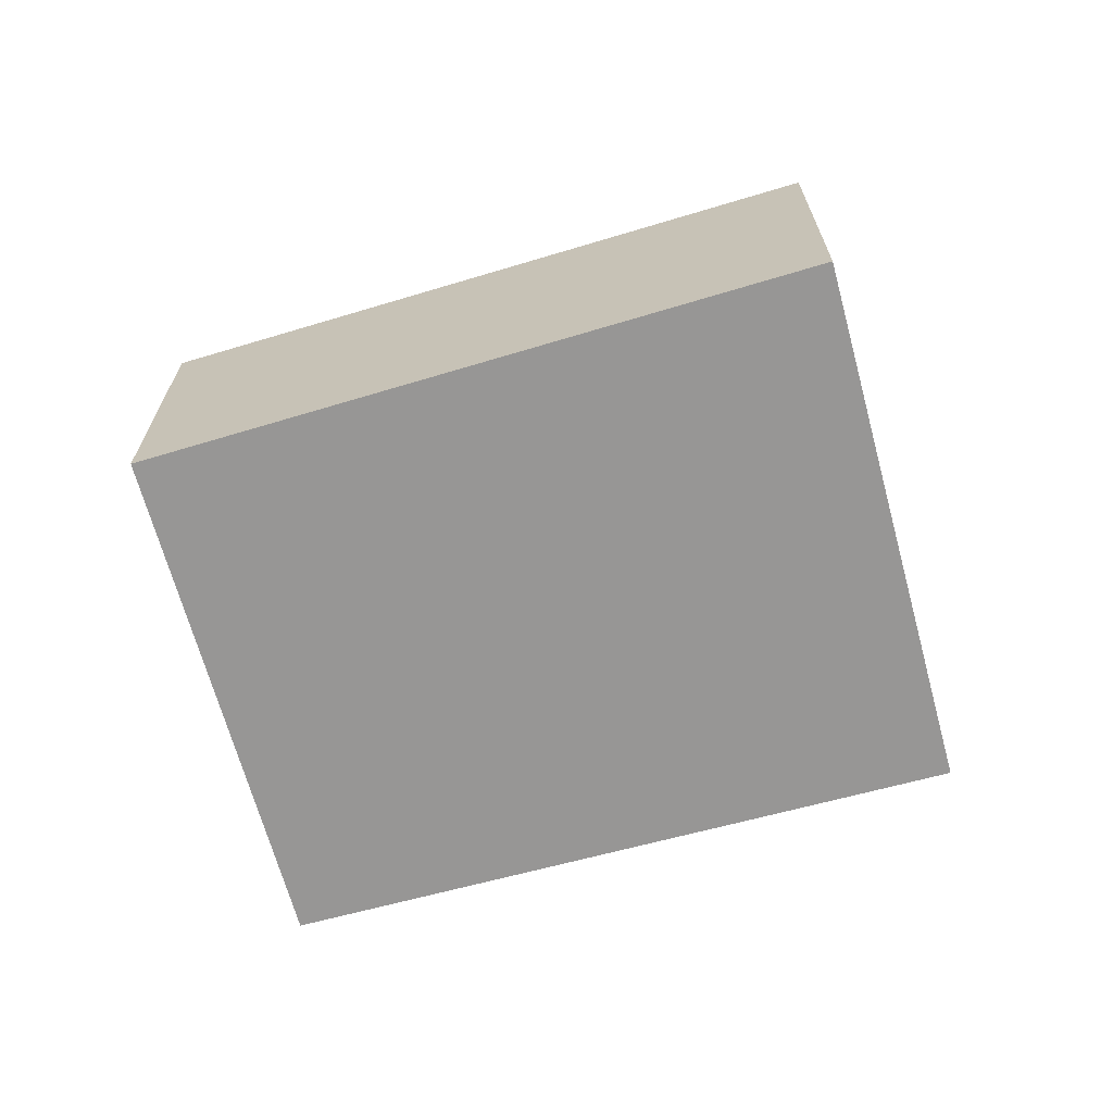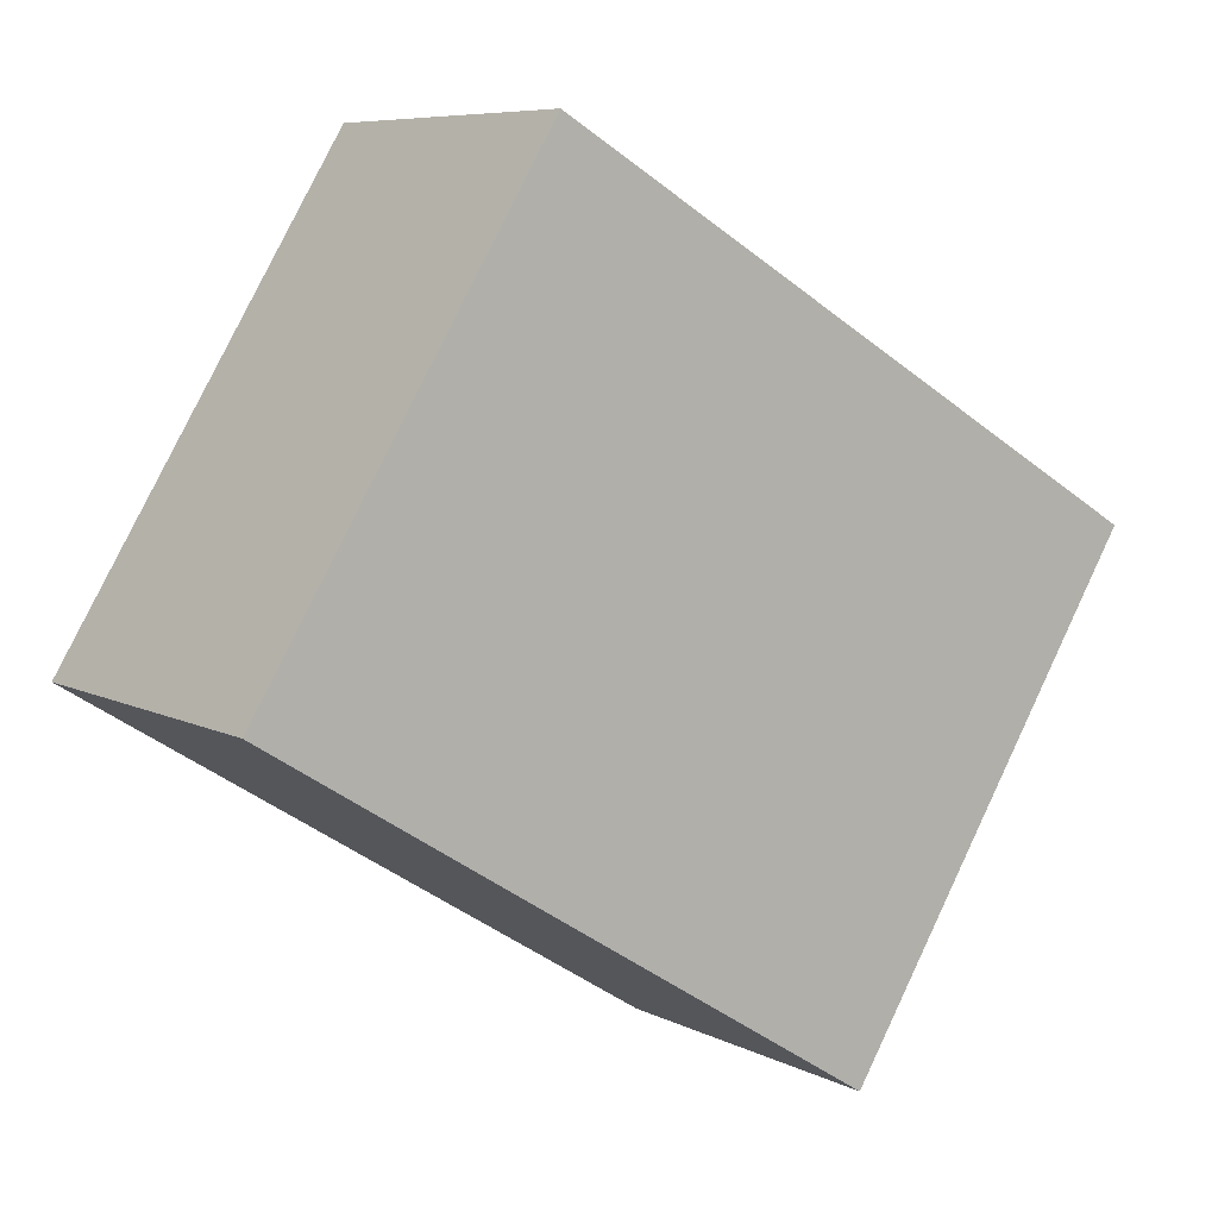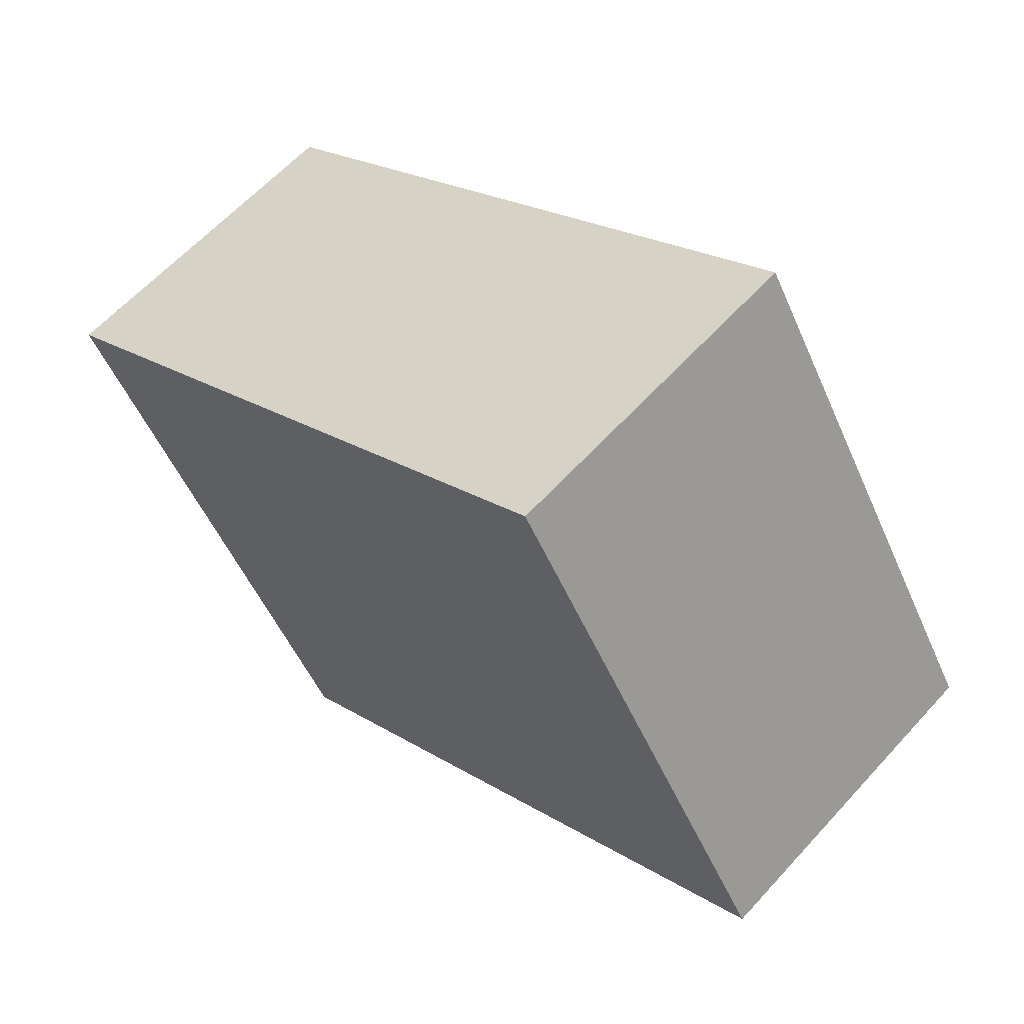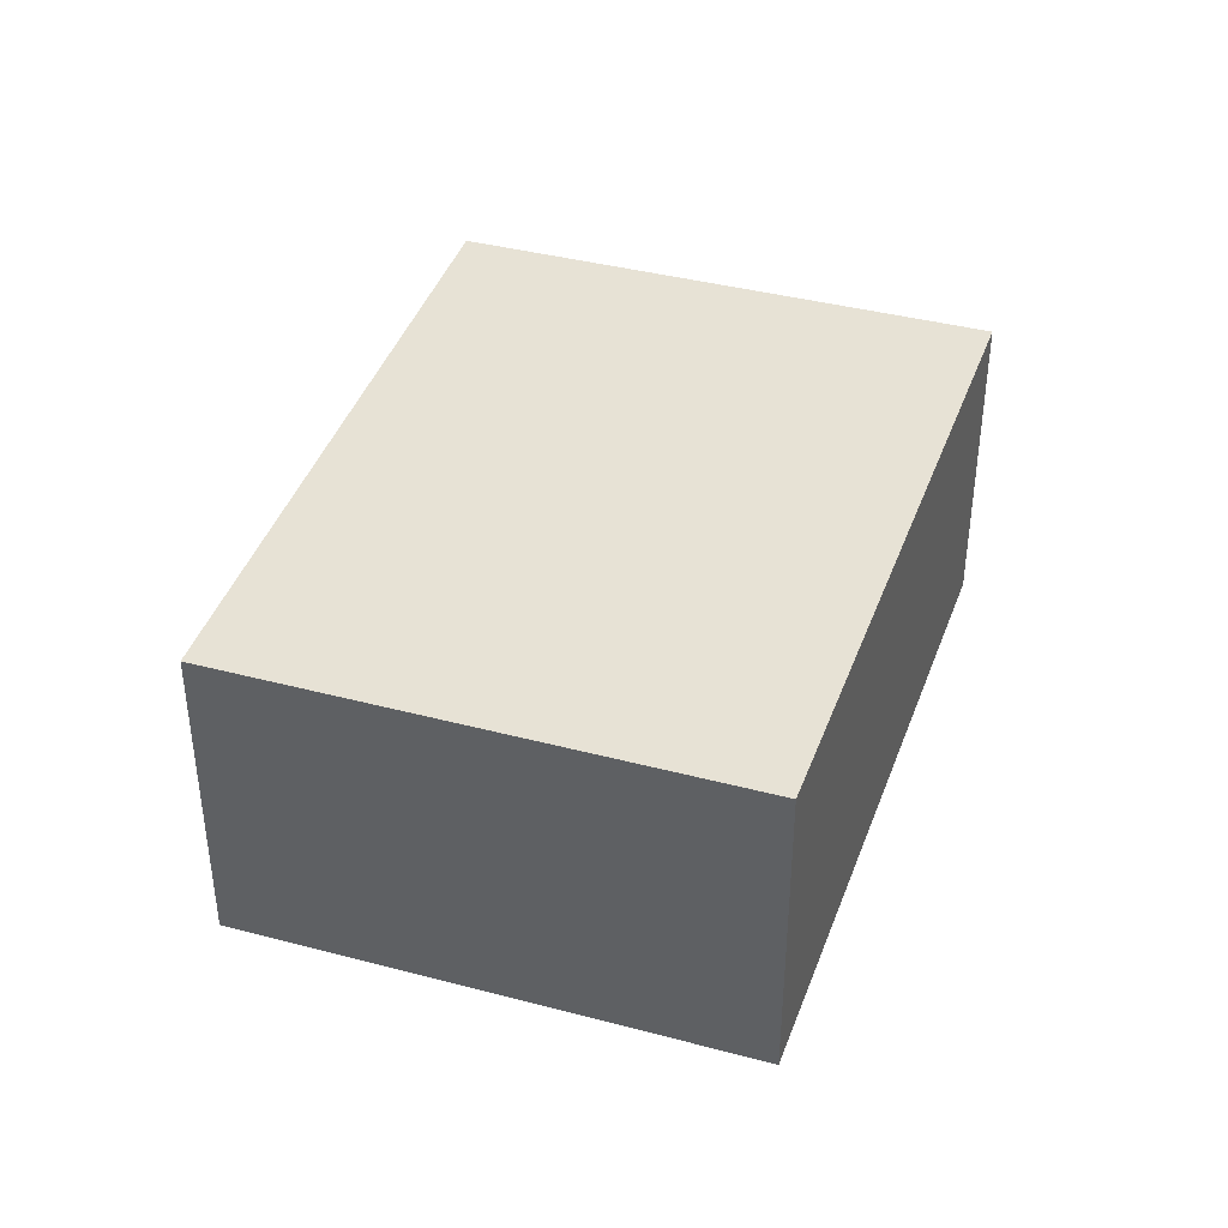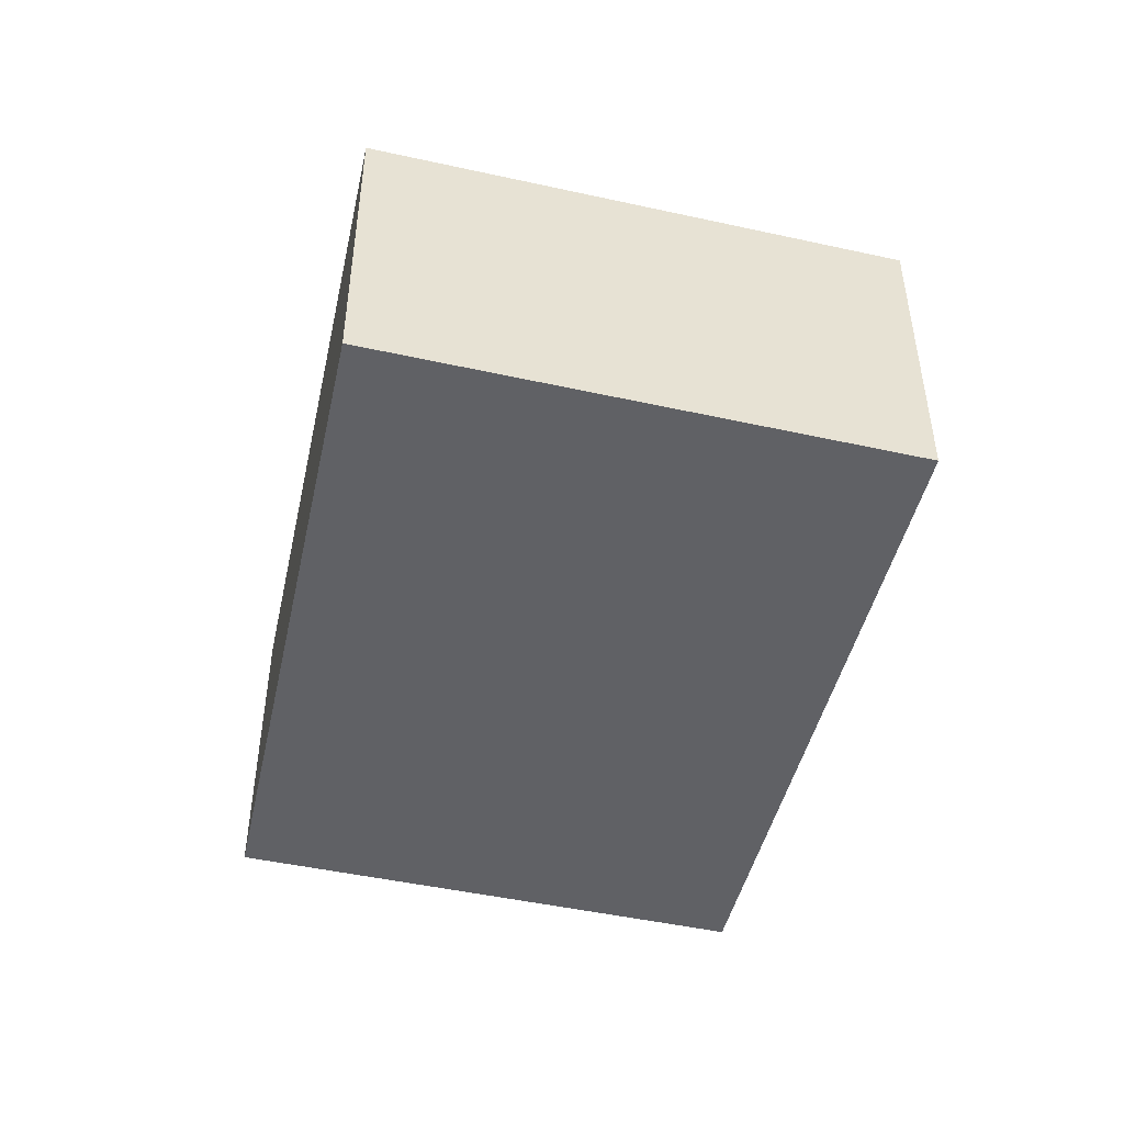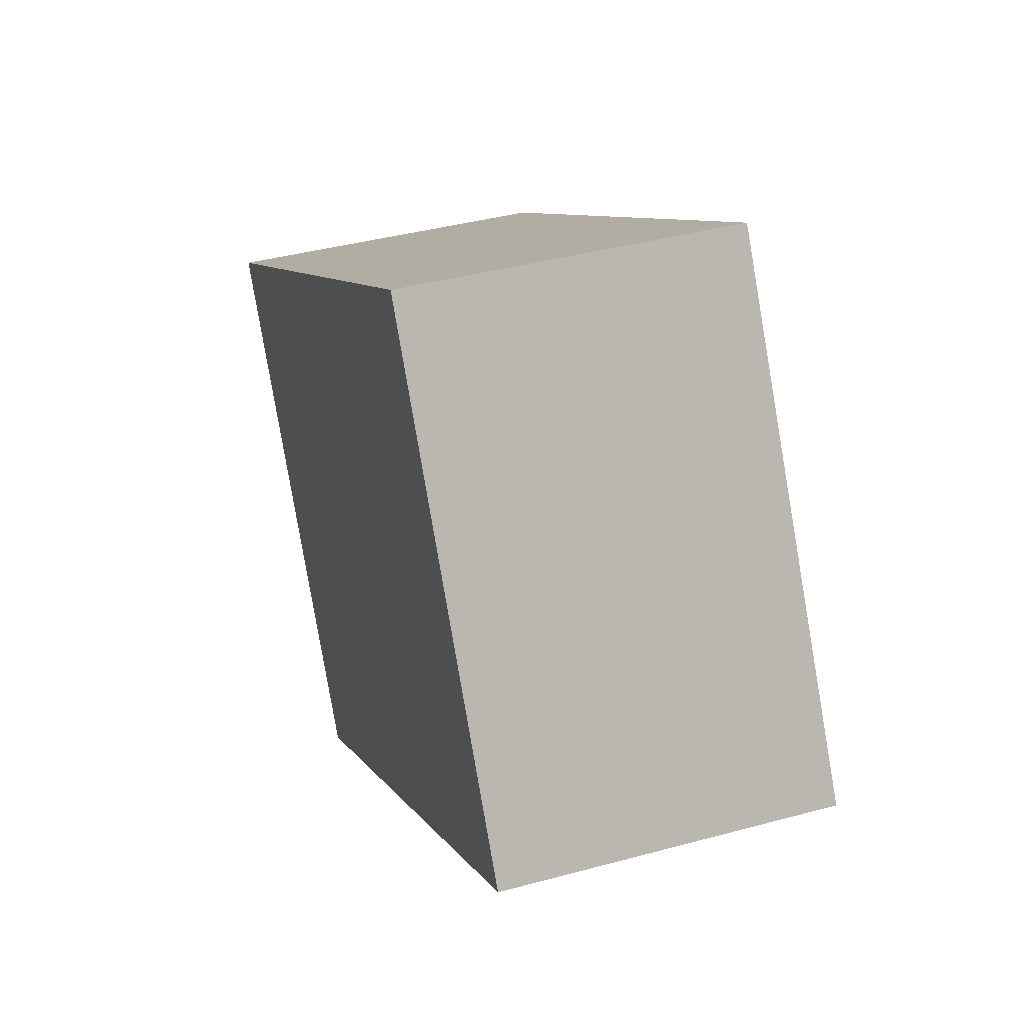
<metadata>
{"format":"obj","ext":"obj","renderer":"f3d","projection":"perspective","resolution":1024,"background":"white","views":[{"elev":-67.8,"azim":47.0,"up":"+Y"},{"elev":7.4,"azim":-35.6,"up":"+Z"},{"elev":61.4,"azim":-137.9,"up":"+Z"},{"elev":40.3,"azim":-40.4,"up":"+Y"},{"elev":-48.4,"azim":108.0,"up":"+Y"},{"elev":39.6,"azim":-108.7,"up":"+Z"}]}
</metadata>
<code>
v  0 3.37 2.064e-16
v  9.164 3.37 1.072
v  6.123 3.37 -3.819
v  2.908 3.37 4.726
v  9.164 -6.564e-17 1.072
v  6.123 2.338e-16 -3.819
v  0 0 0
v  2.908 -2.894e-16 4.726
g defaultobject
f 1 2 3
f 2 1 4
f 5 3 2
f 3 5 6
f 6 1 3
f 1 6 7
f 7 4 1
f 4 7 8
f 8 2 4
f 2 8 5
f 8 6 5
f 6 8 7

</code>
